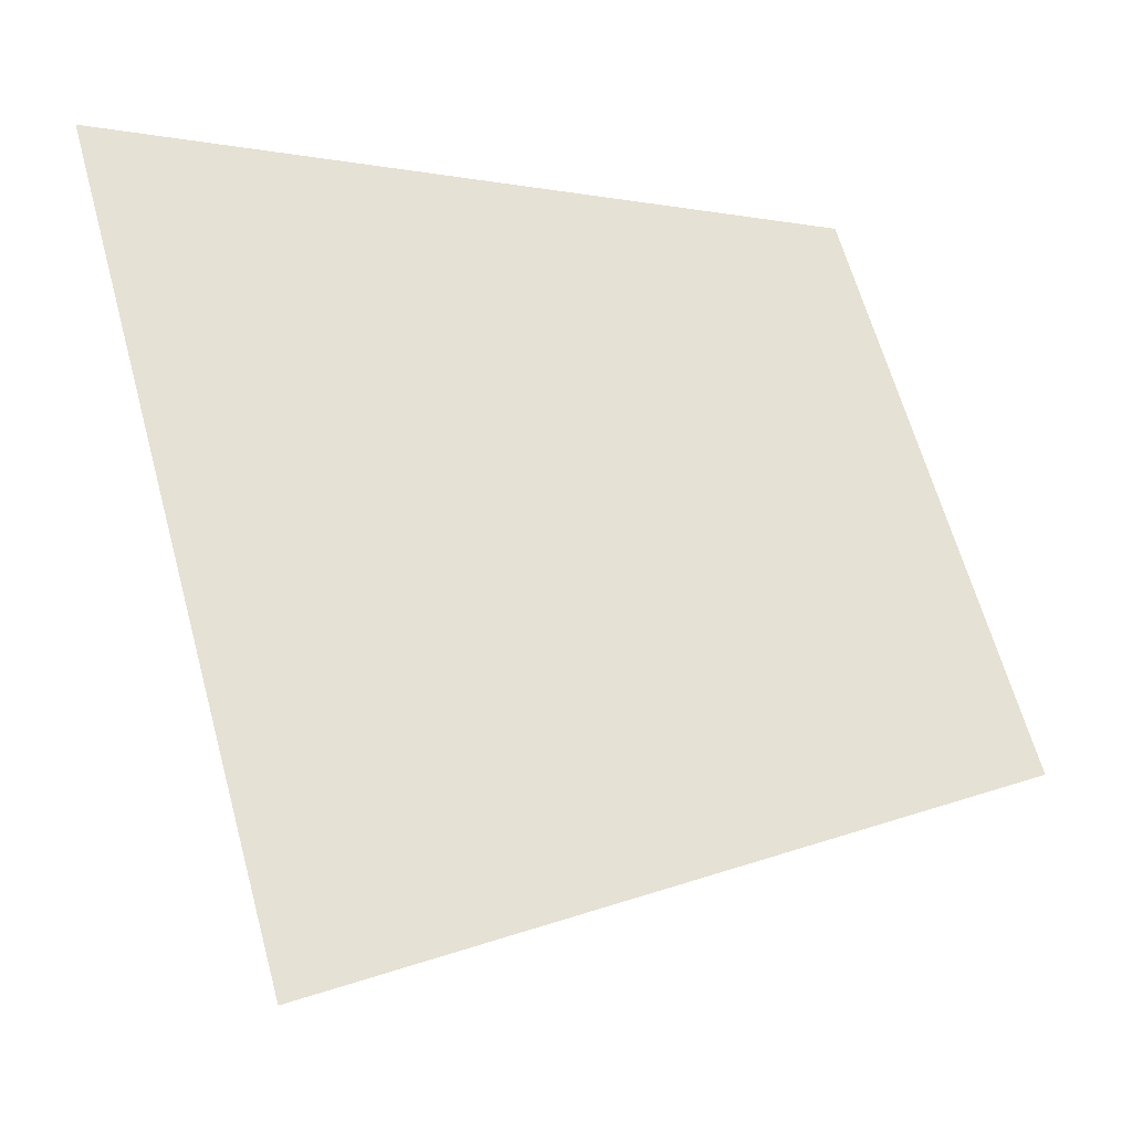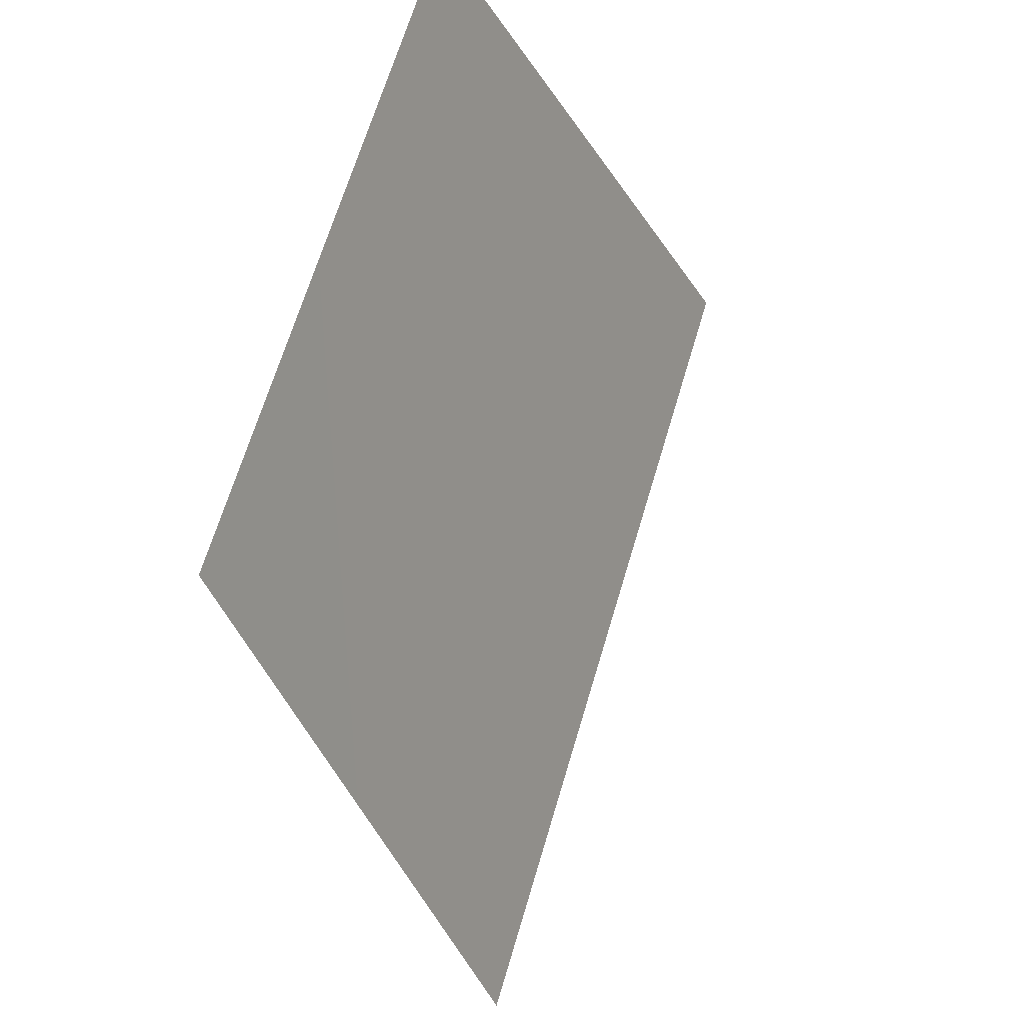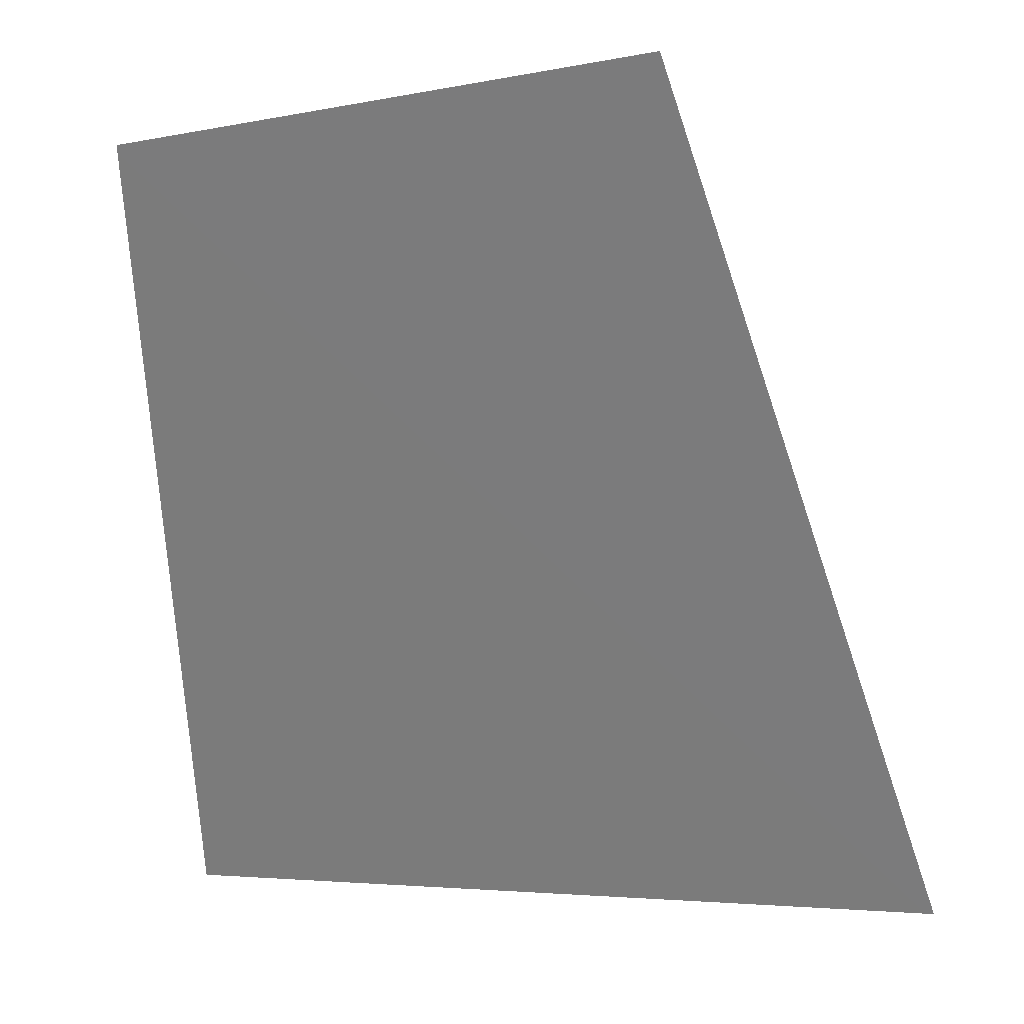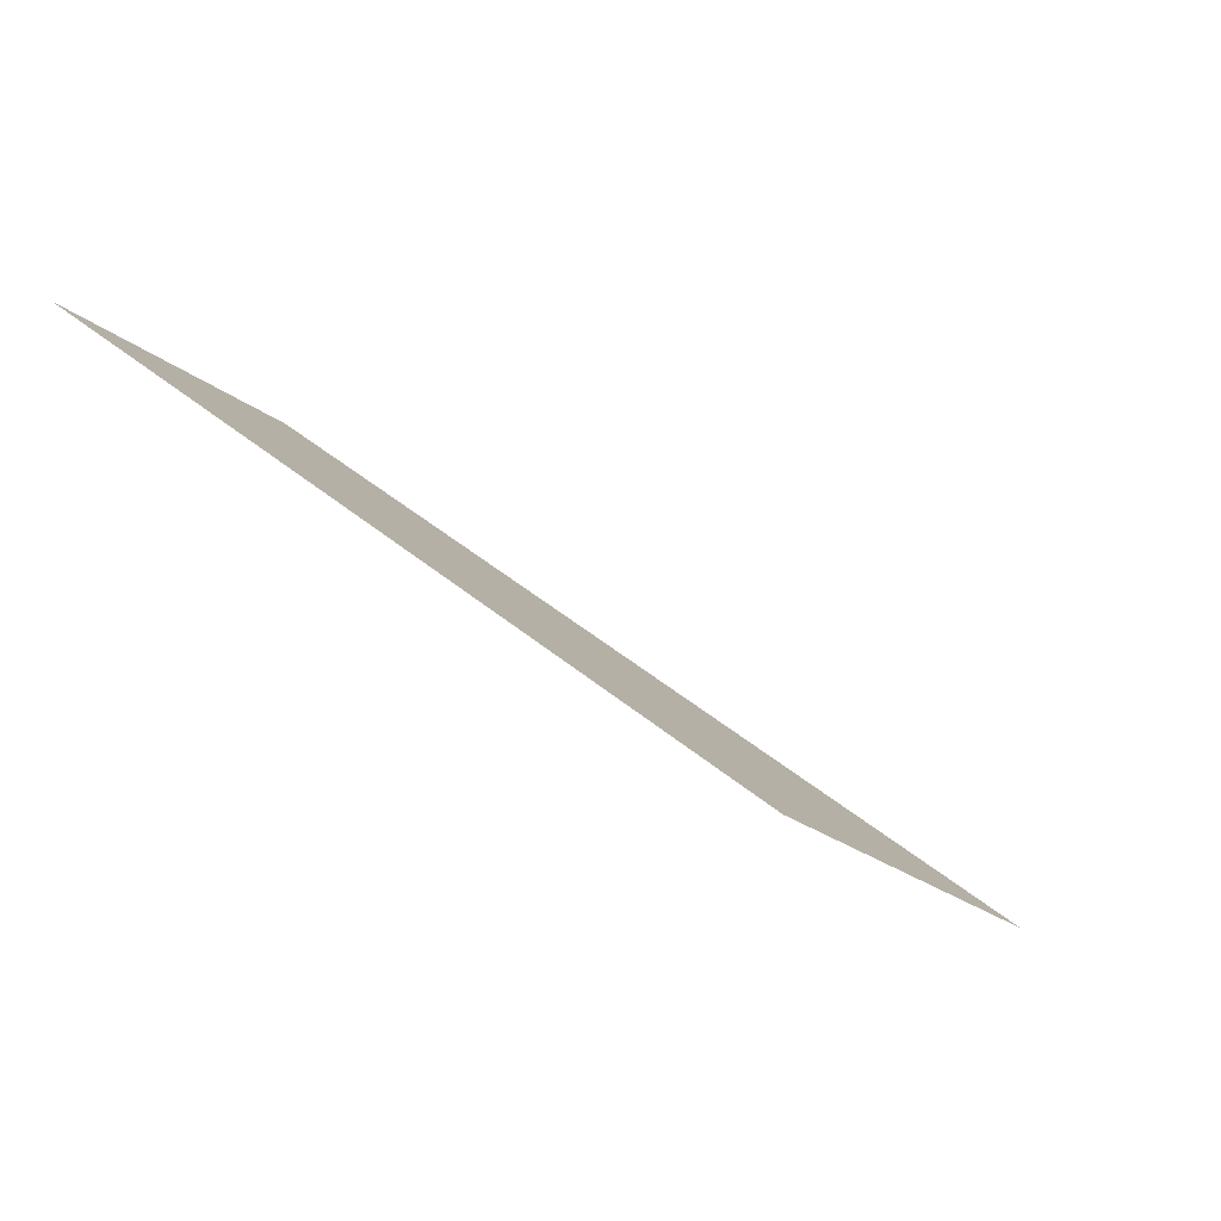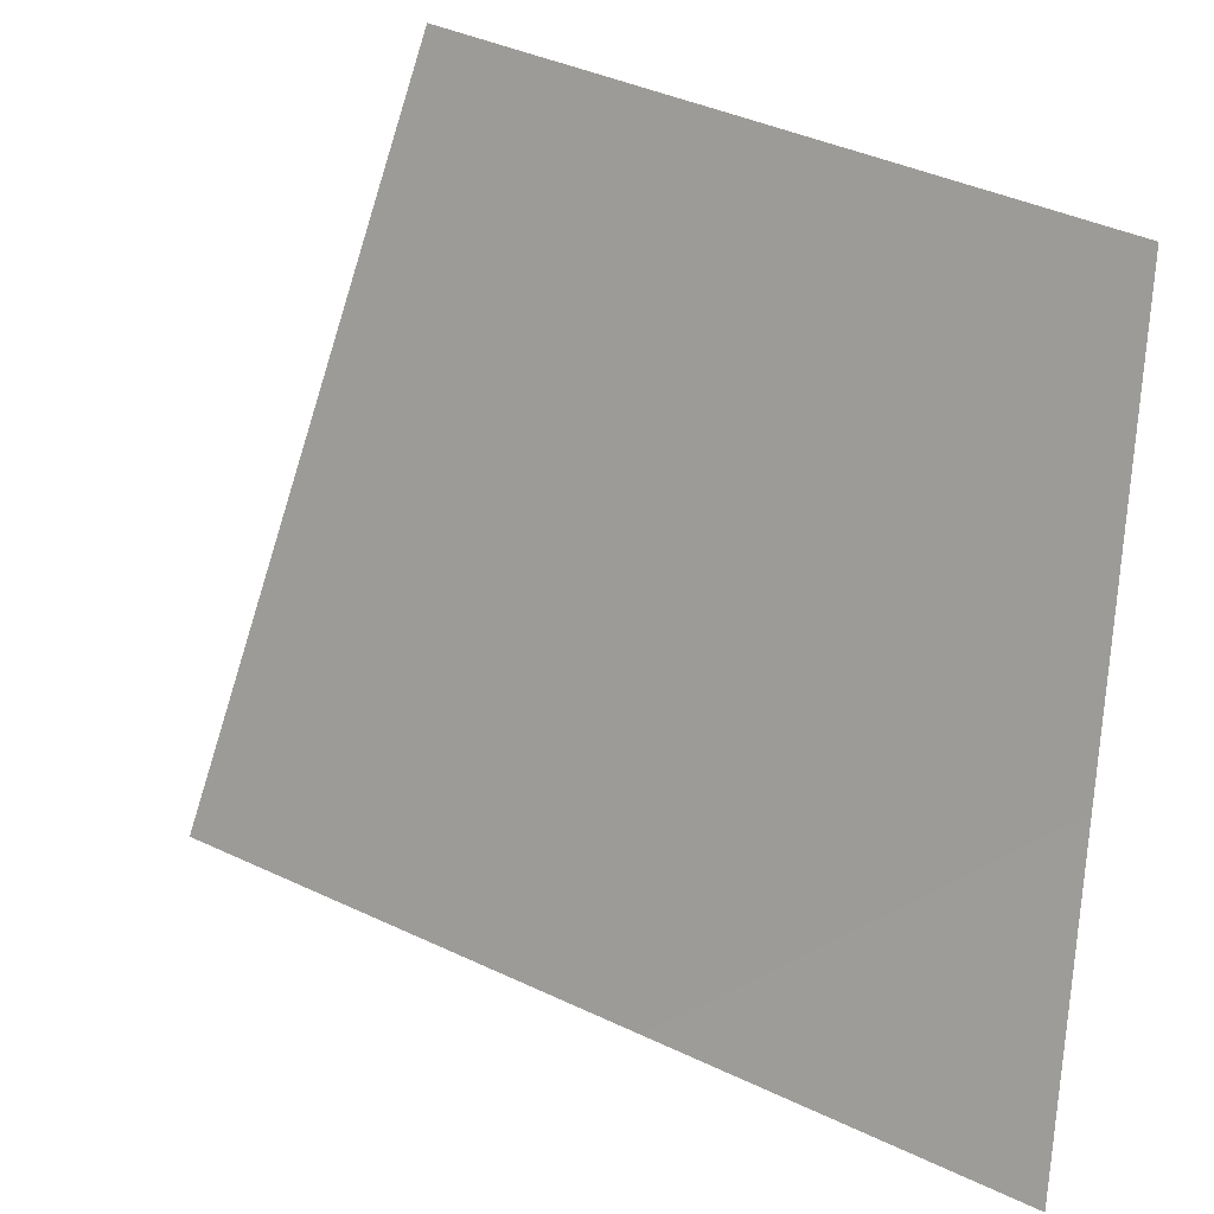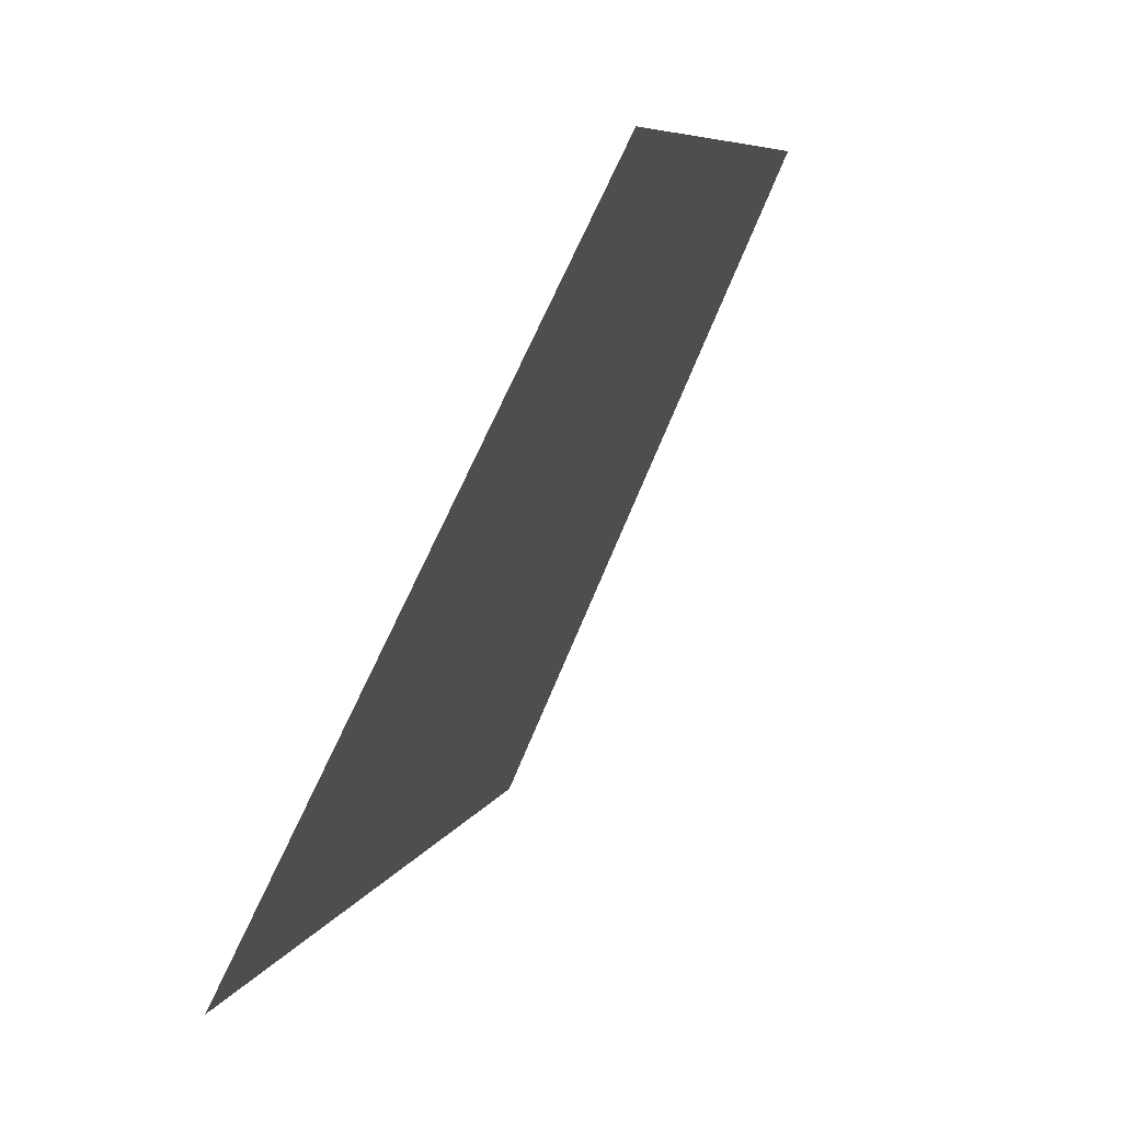
<metadata>
{"format":"obj","ext":"obj","renderer":"f3d","projection":"perspective","resolution":1024,"background":"white","views":[{"elev":-9.6,"azim":44.8,"up":"+Z"},{"elev":67.3,"azim":174.7,"up":"+Y"},{"elev":-4.3,"azim":102.1,"up":"+Y"},{"elev":66.7,"azim":104.8,"up":"+Y"},{"elev":40.2,"azim":-81.6,"up":"+Y"},{"elev":-67.0,"azim":137.0,"up":"+Z"}]}
</metadata>
<code>
v 1 -14 -15
v -11 -14 15
v 0 14 15
v 9 14 -7
v 1 -14 -15
v 0 14 15
f 1 2 3
f 4 5 6

</code>
